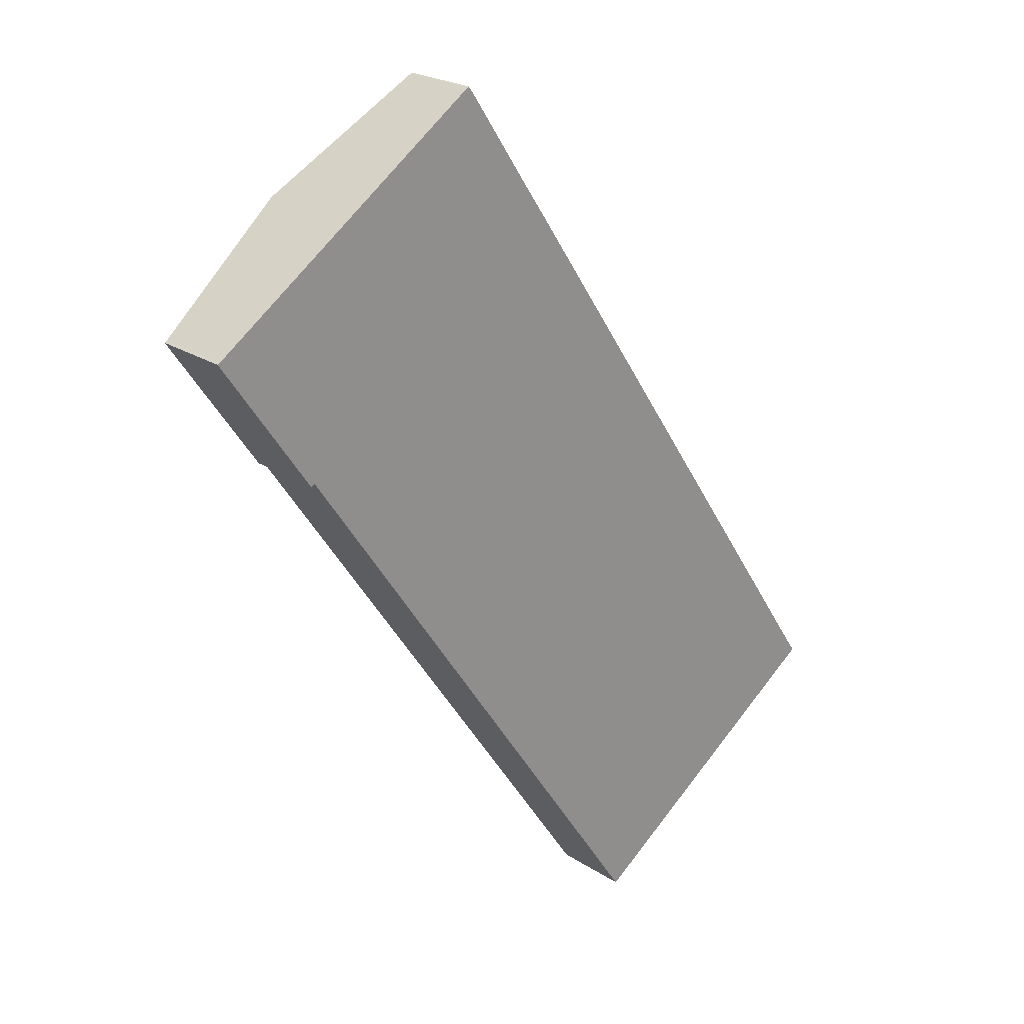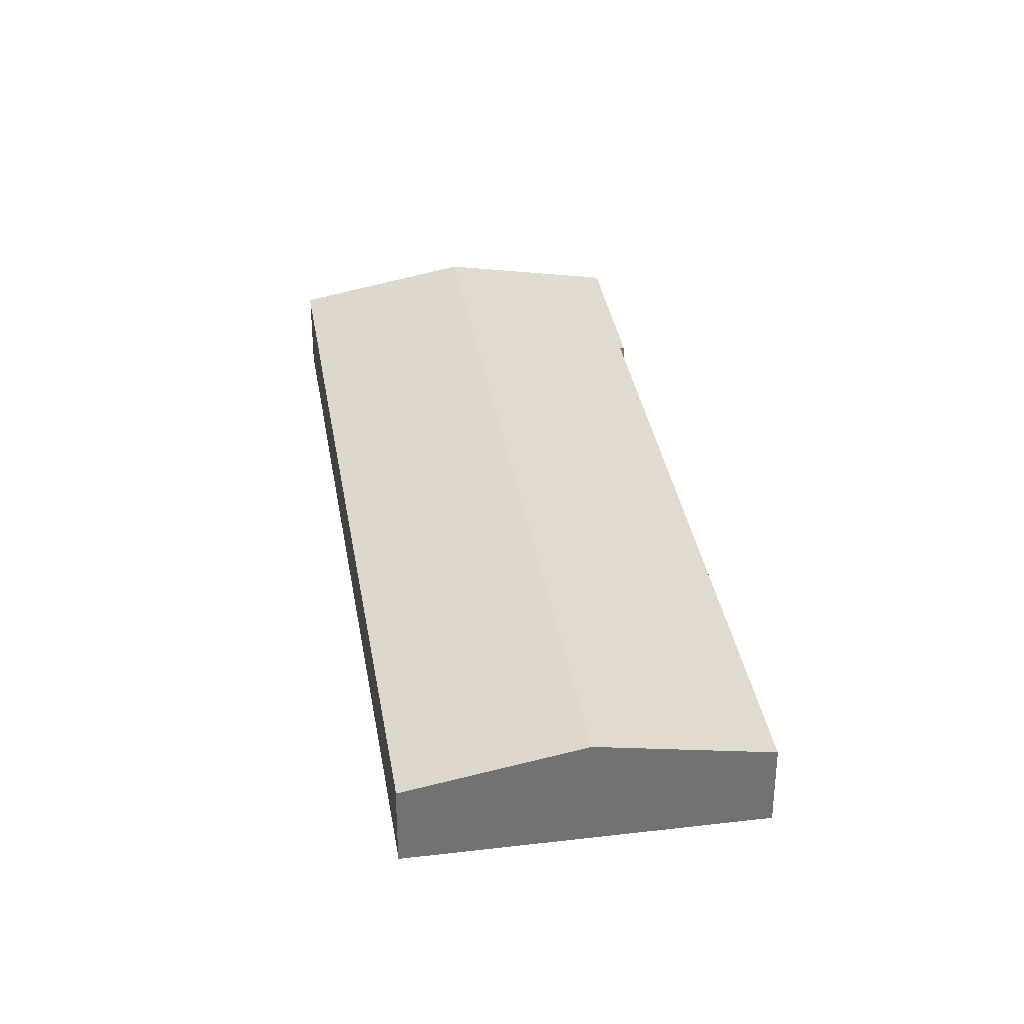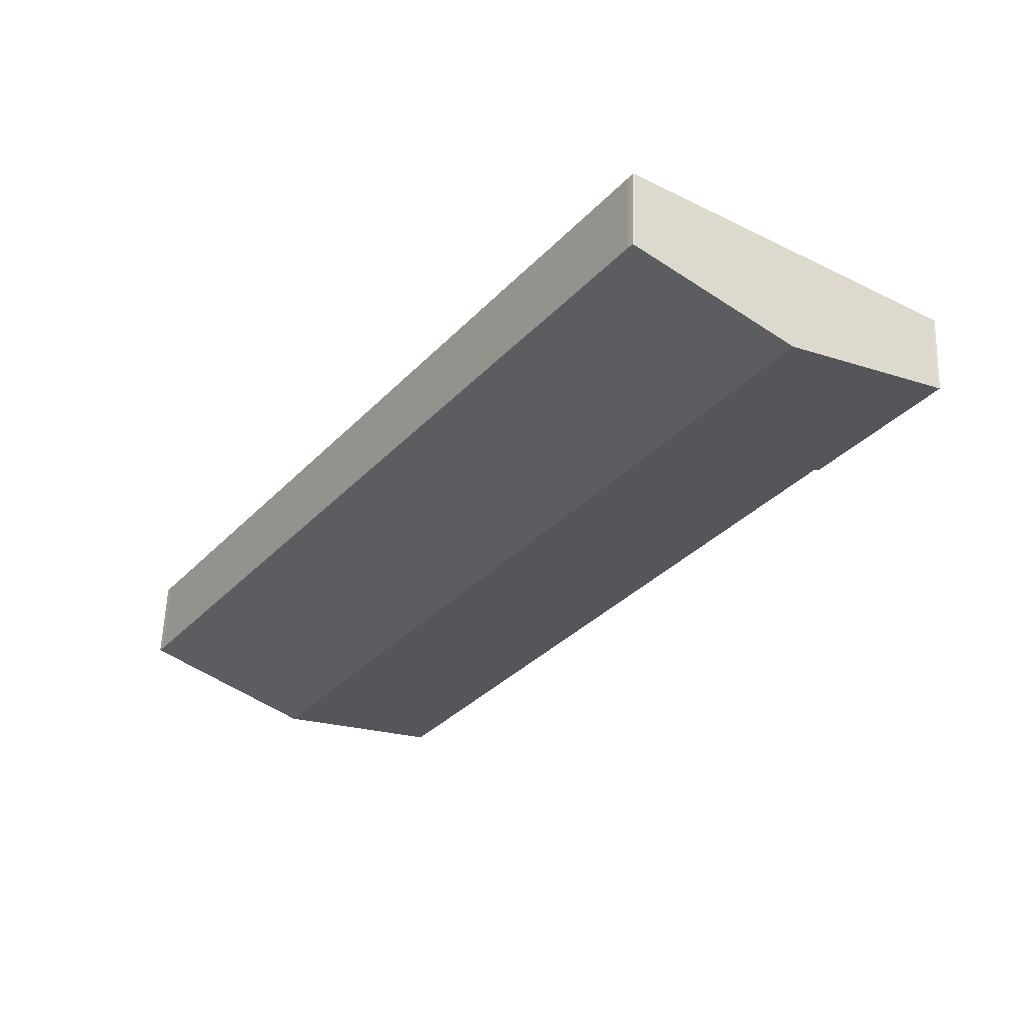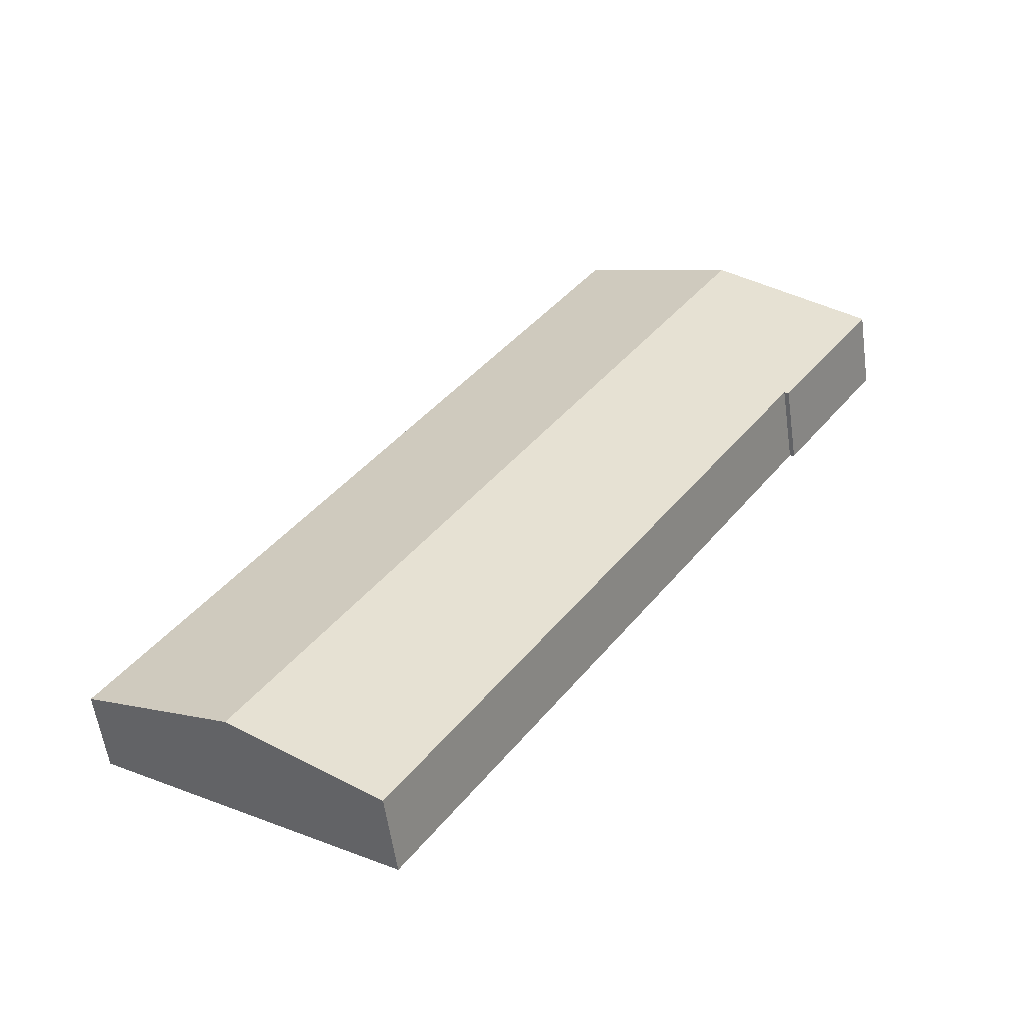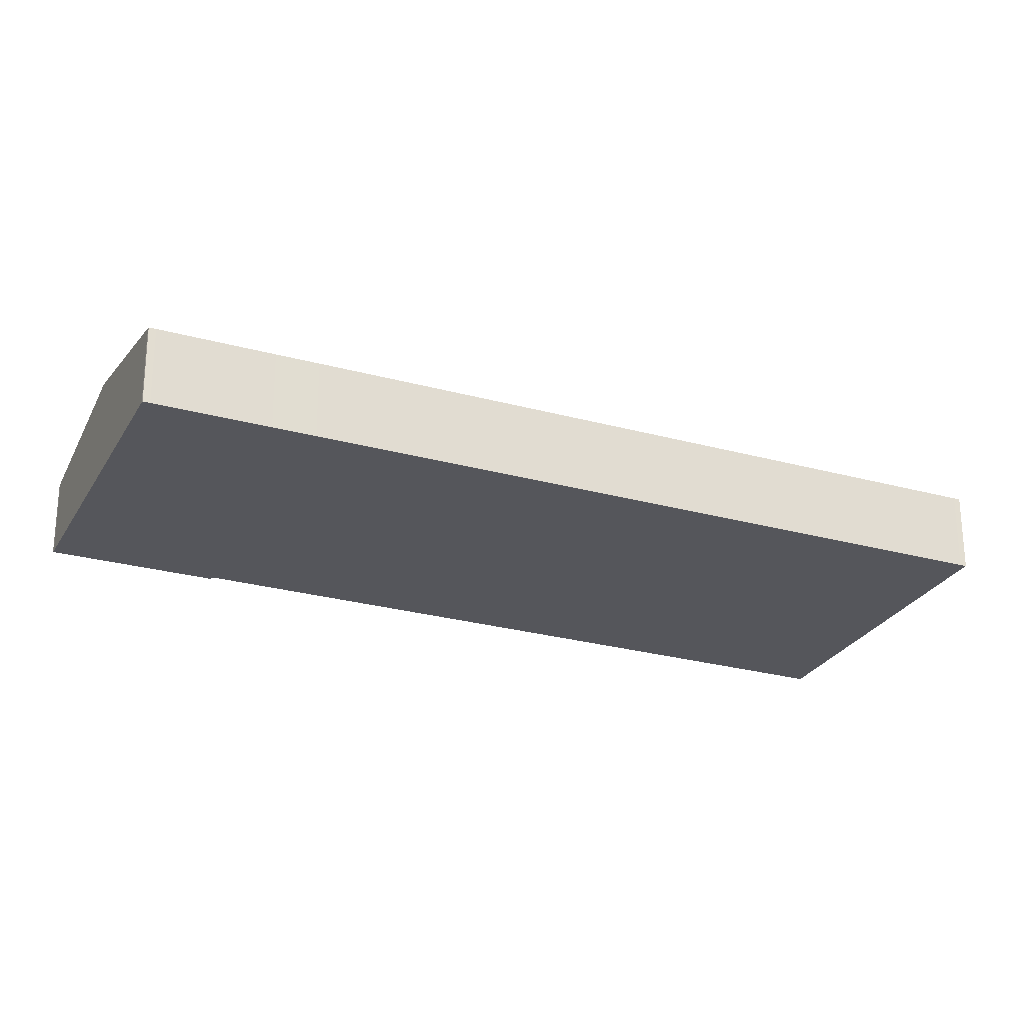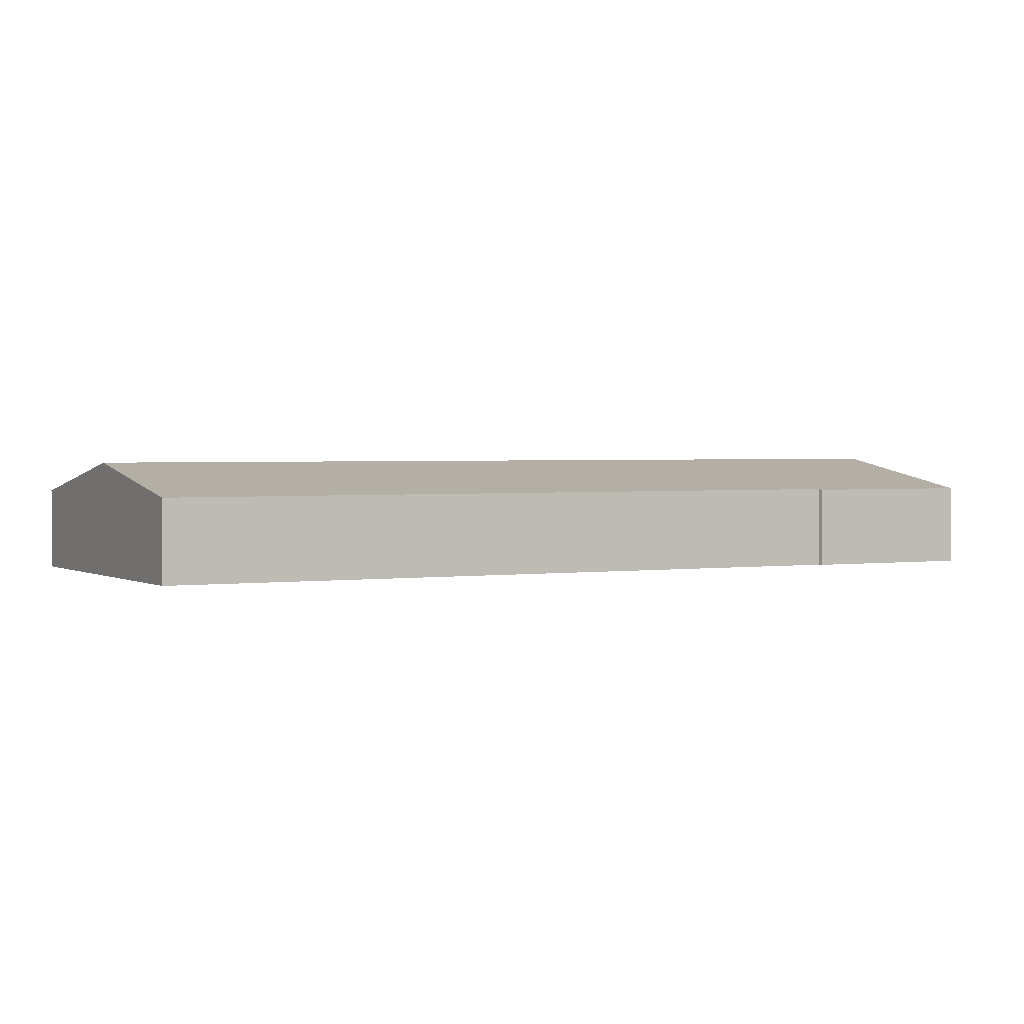
<metadata>
{"format":"obj","ext":"obj","renderer":"f3d","projection":"perspective","resolution":1024,"background":"white","views":[{"elev":23.3,"azim":-42.8,"up":"+Z"},{"elev":34.9,"azim":136.9,"up":"+Y"},{"elev":57.4,"azim":-178.0,"up":"+Z"},{"elev":-56.8,"azim":-172.0,"up":"+Z"},{"elev":-26.3,"azim":32.4,"up":"+Y"},{"elev":1.9,"azim":-152.0,"up":"+Y"}]}
</metadata>
<code>
v  31.98 8.718 21.56
v  71.2 12.05 -70.73
v  16.09 12.05 10.83
v  32.16 8.685 21.64
v  32.63 8.677 21.02
v  39.82 8.683 10.32
v  42.53 8.679 6.353
v  86.8 8.693 -59.32
v  87.22 8.687 -59.88
v  55.55 8.765 -81.32
v  11.04 8.775 -15.35
v  10.57 8.688 -15.54
v  0.247 8.727 0.134
v  0 8.679 5.314e-16
v  10.57 9.518e-16 -15.54
v  0 0 0
v  11.04 9.399e-16 -15.35
v  55.55 4.98e-15 -81.32
v  0.247 -8.205e-18 0.134
v  16.09 -6.632e-16 10.83
v  31.98 -1.32e-15 21.56
v  32.16 -1.325e-15 21.64
v  32.63 -1.287e-15 21.02
v  39.82 -6.319e-16 10.32
v  42.53 -3.89e-16 6.353
v  86.8 3.632e-15 -59.32
v  87.22 3.667e-15 -59.88
v  71.2 4.331e-15 -70.73
g defaultobject
f 1 2 3
f 2 1 4
f 2 4 5
f 2 5 6
f 2 6 7
f 2 7 8
f 2 8 9
f 10 3 2
f 3 10 11
f 3 11 12
f 3 12 13
f 13 12 14
f 15 14 12
f 14 15 16
f 10 17 11
f 17 10 18
f 14 19 13
f 19 14 16
f 19 3 13
f 3 19 20
f 3 20 1
f 1 20 21
f 21 4 1
f 4 21 22
f 22 5 4
f 5 22 23
f 23 6 5
f 6 23 24
f 6 24 7
f 7 24 25
f 7 25 8
f 8 25 26
f 26 9 8
f 9 26 27
f 27 2 9
f 2 27 28
f 2 28 10
f 10 28 18
f 17 12 11
f 12 17 15
f 26 28 27
f 28 26 18
f 18 26 17
f 17 26 25
f 17 25 15
f 15 25 16
f 16 25 24
f 16 24 19
f 19 24 23
f 19 23 22
f 19 22 20
f 20 22 21

</code>
